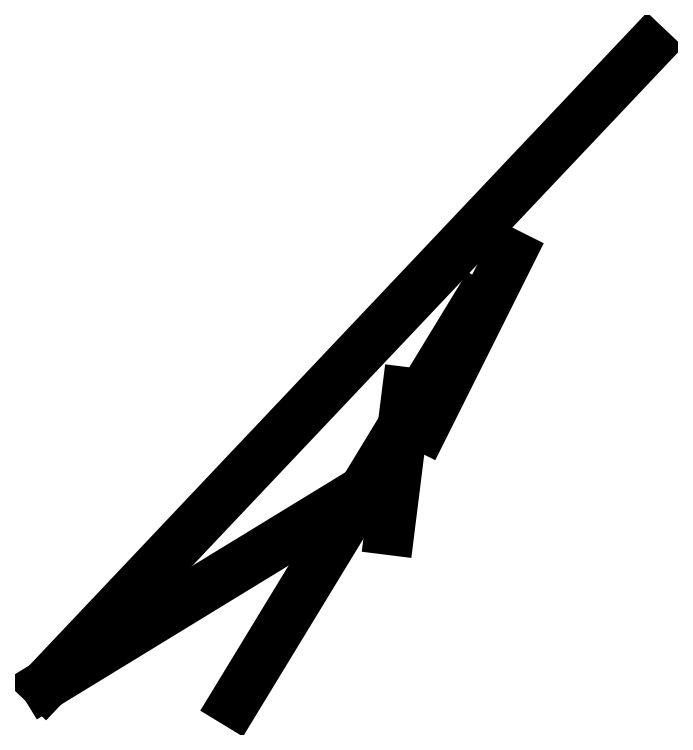
<metadata>
{"format":"dxf","ext":"dxf","renderer":"ezdxf+matplotlib","layout":"modelspace","background":"white","min_lineweight":24,"dpi":150}
</metadata>
<code>
0
SECTION
2
ENTITIES
0
LINE
8
1
10
-15
20
-7
11
3
21
4
0
LINE
8
1
10
12
20
18
11
7
21
8
0
LINE
8
1
10
5
20
2
11
6
21
10
0
LINE
8
1
10
-15
20
-7
11
20
21
30
0
LINE
8
1
10
-4
20
-8
11
10
21
15
0
ENDSEC
0
EOF

</code>
